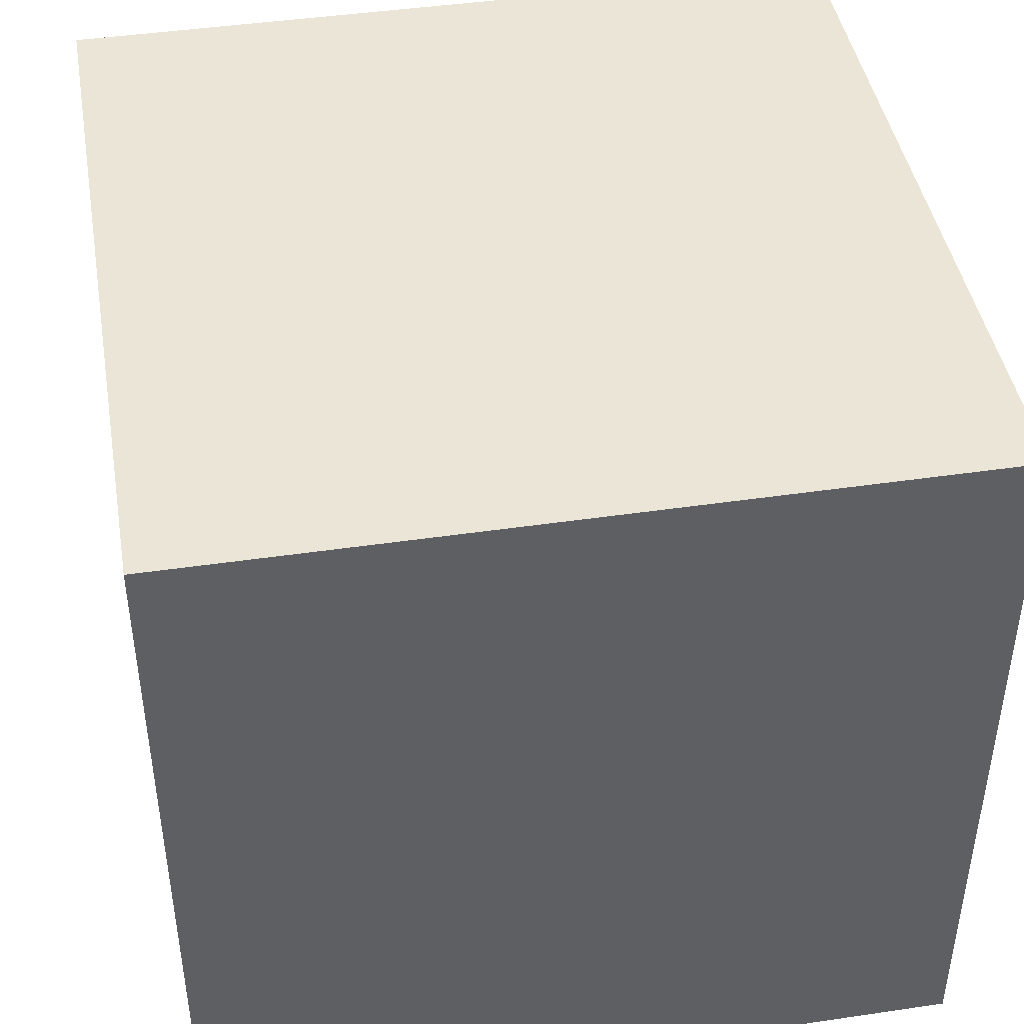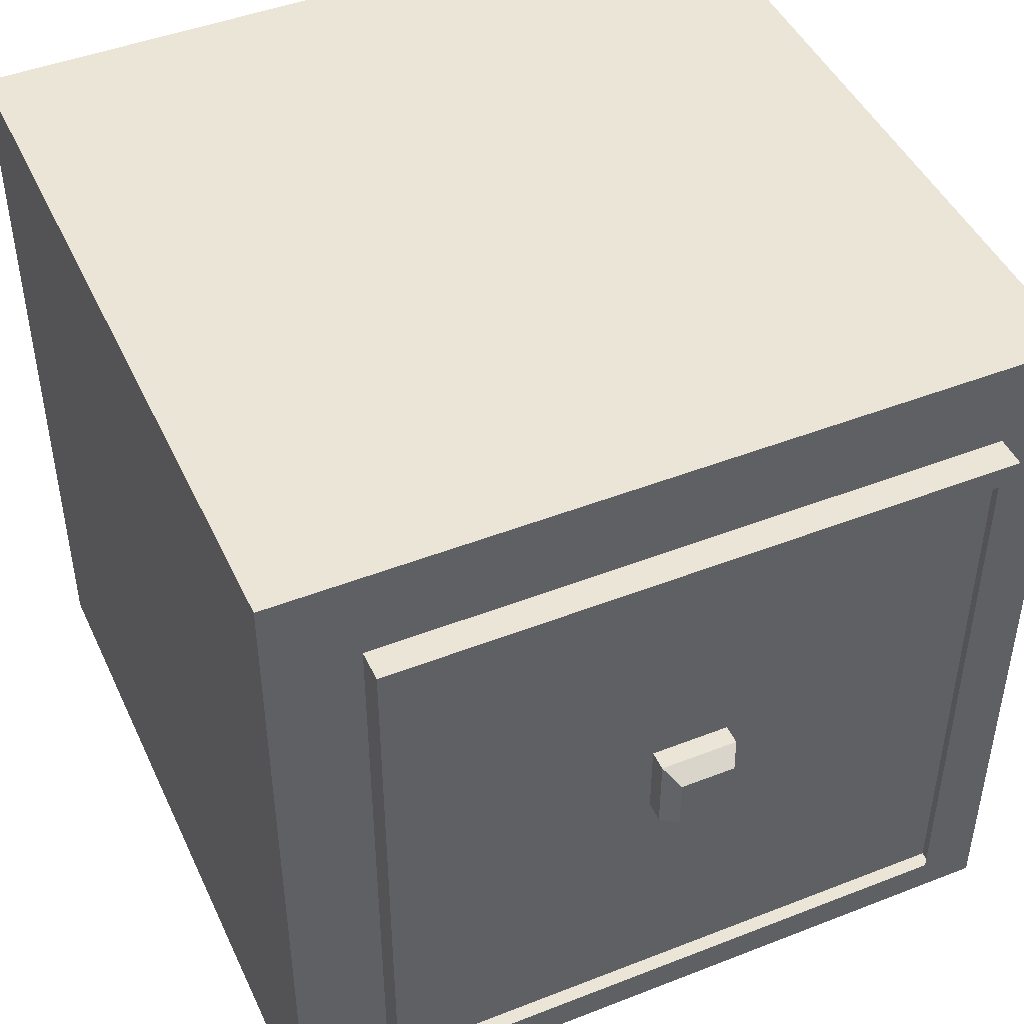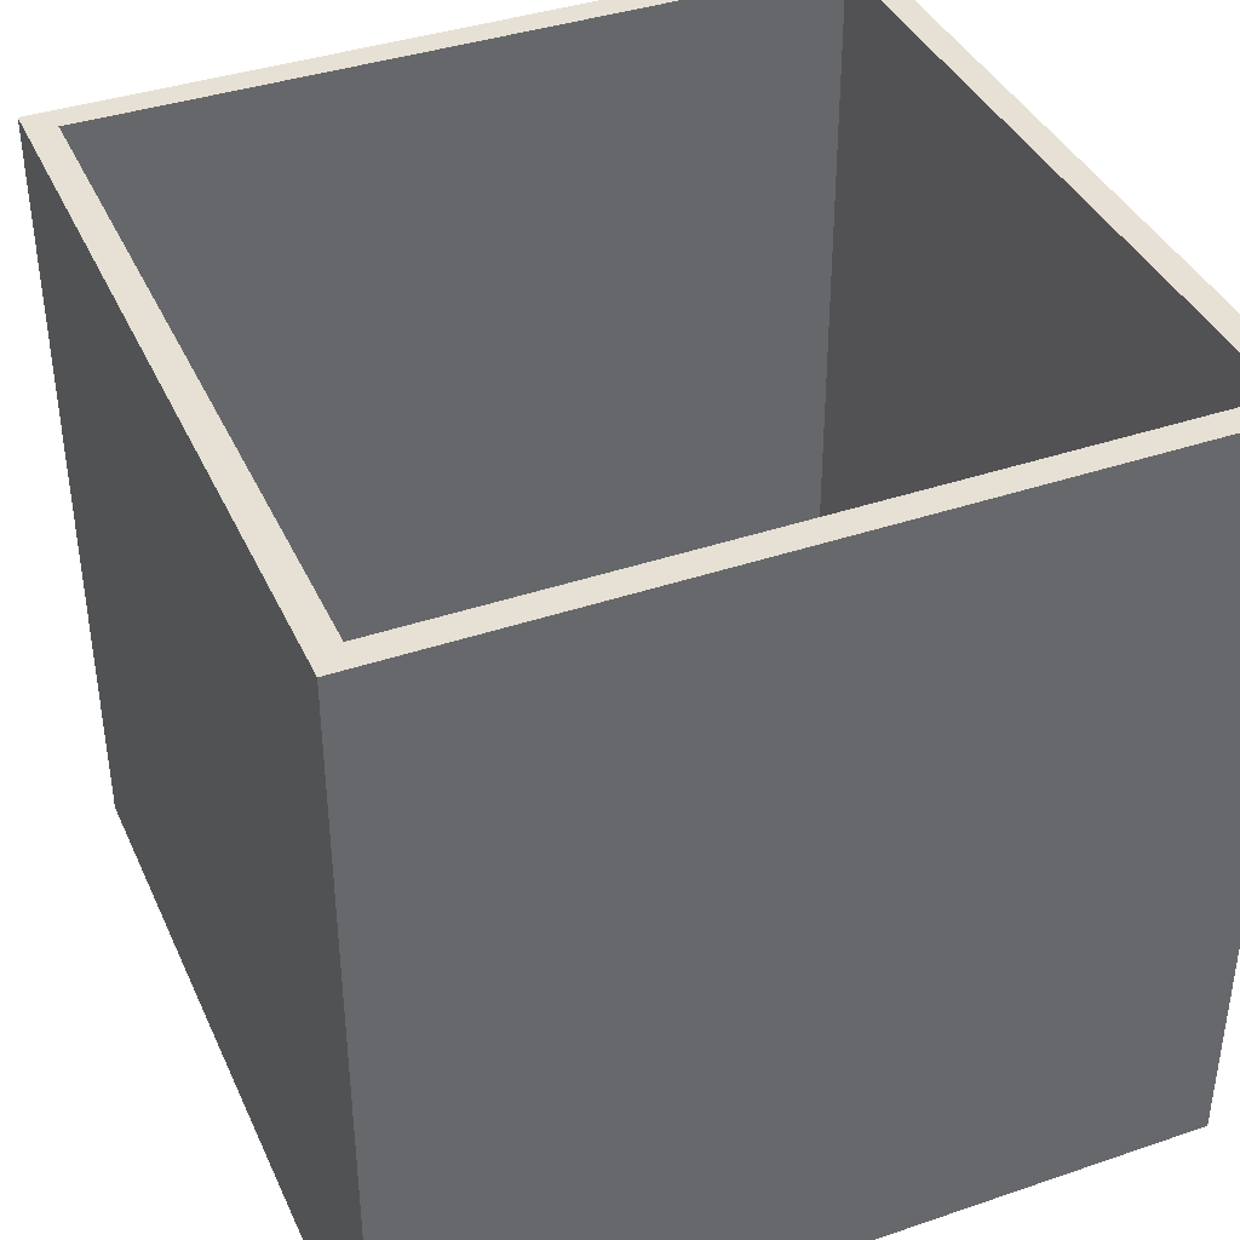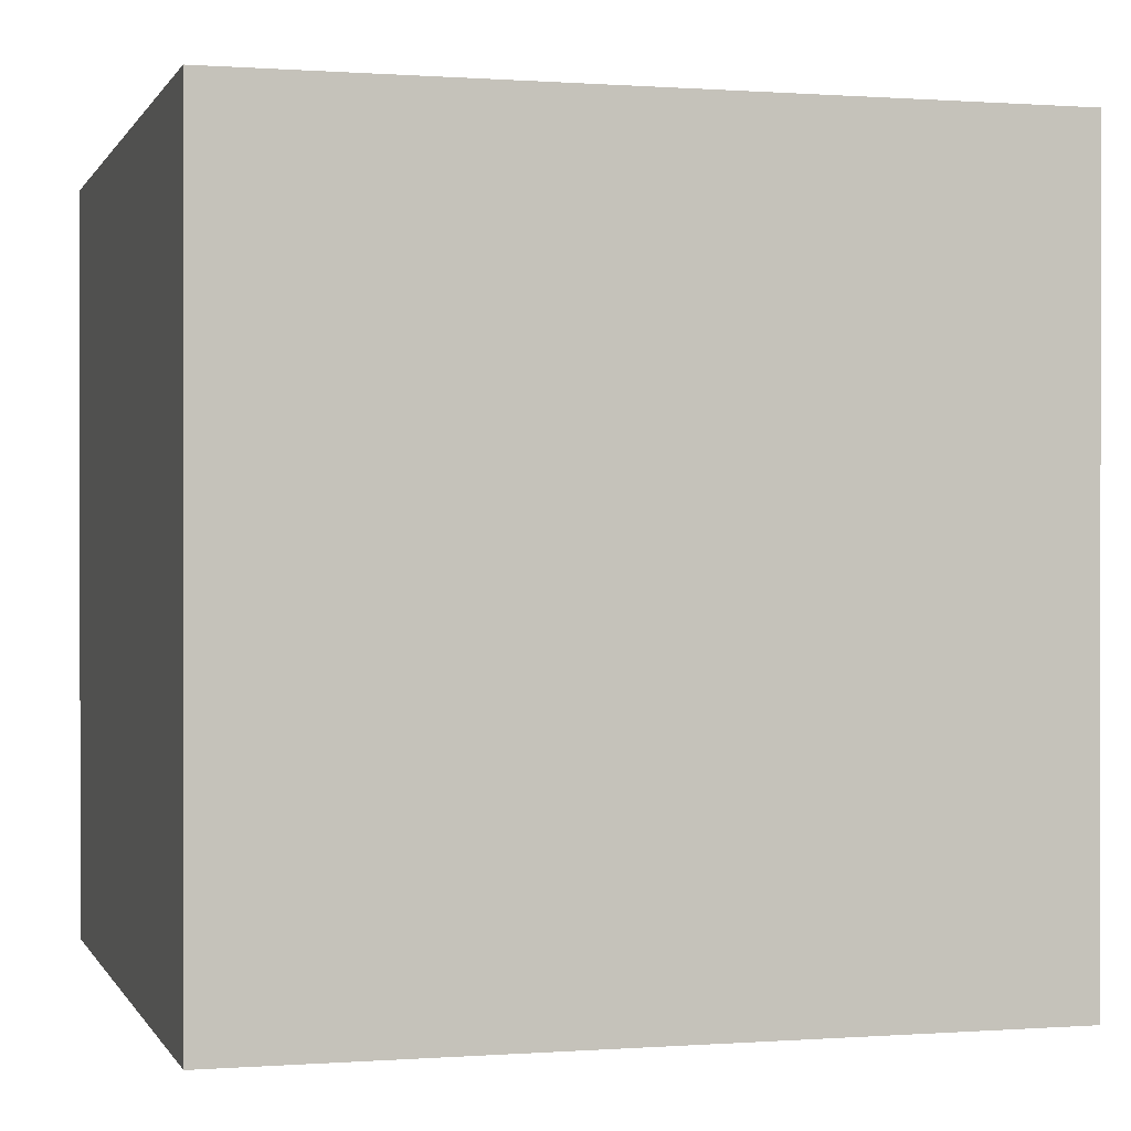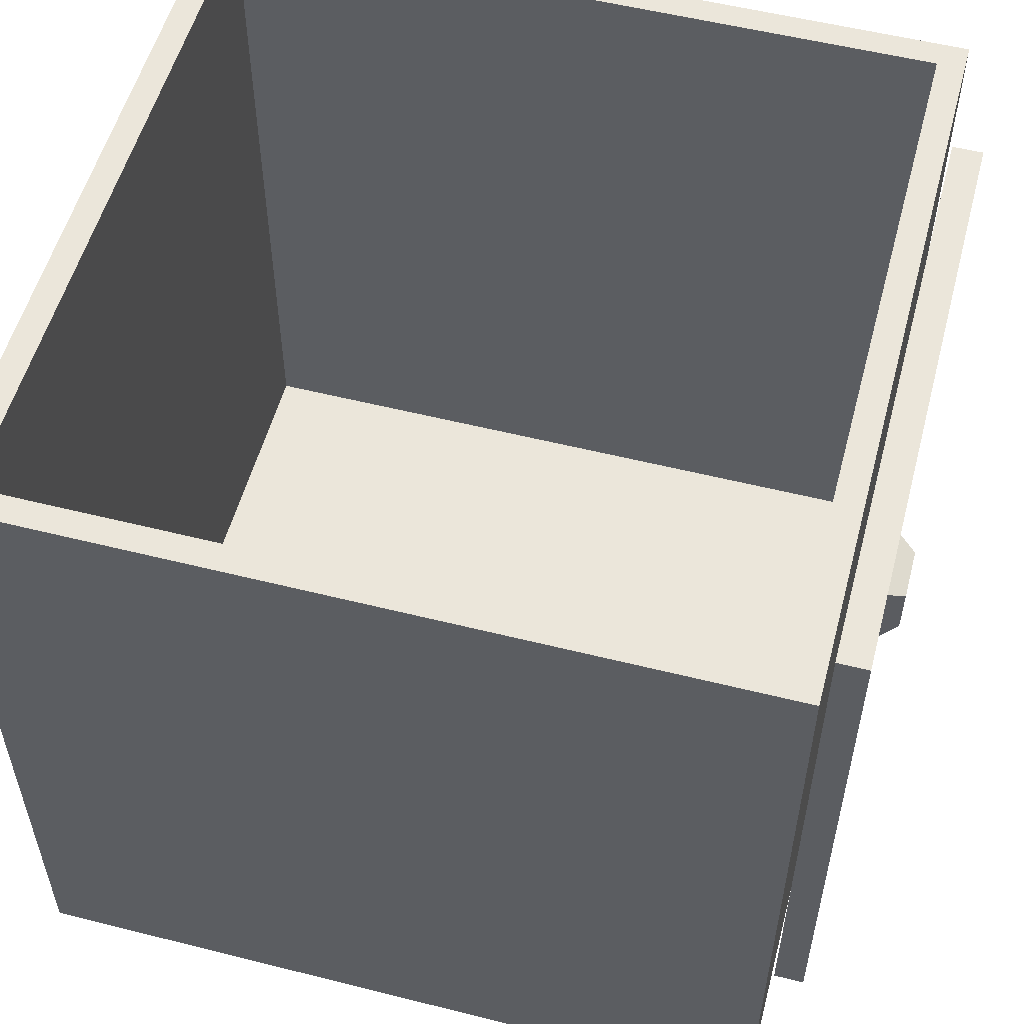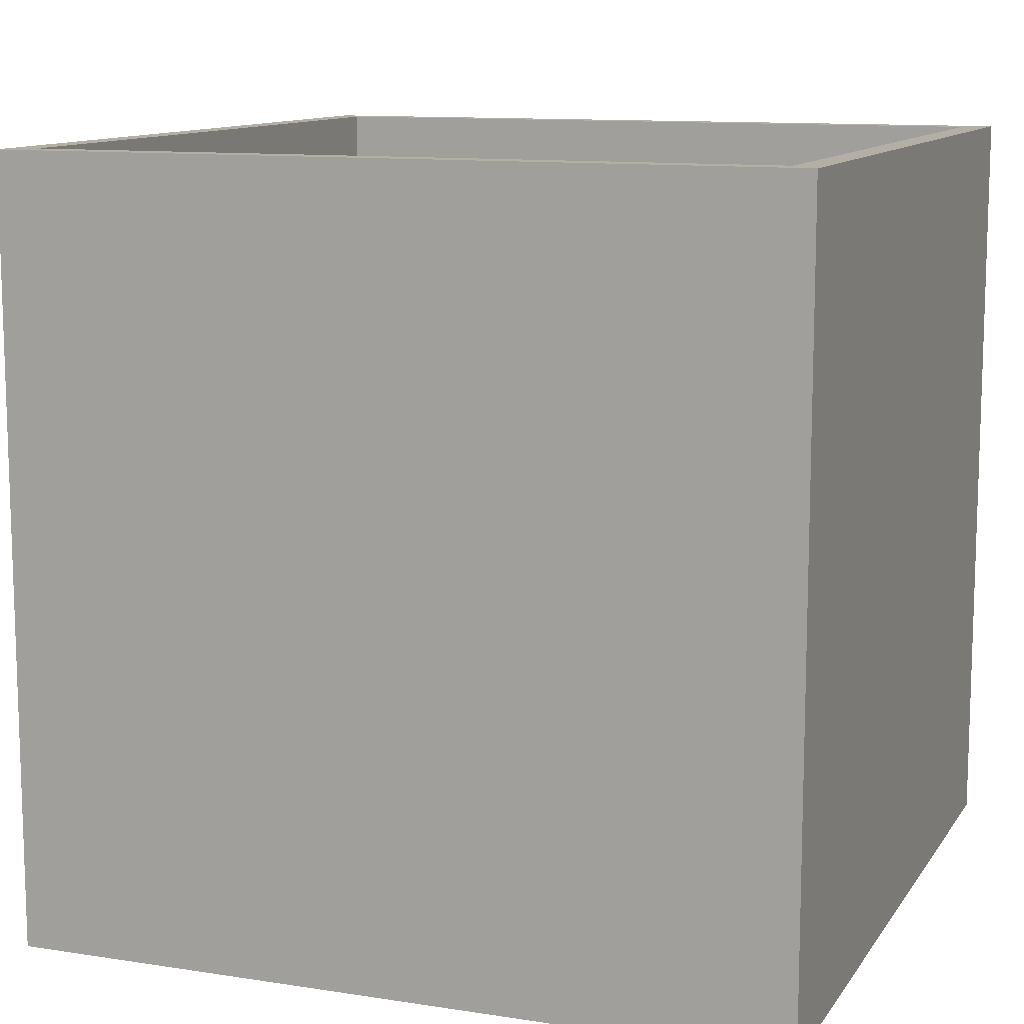
<metadata>
{"format":"obj","ext":"obj","renderer":"f3d","projection":"perspective","resolution":1024,"background":"white","views":[{"elev":44.0,"azim":-99.8,"up":"+Z"},{"elev":45.9,"azim":65.9,"up":"+Z"},{"elev":39.3,"azim":-112.9,"up":"+Y"},{"elev":0.2,"azim":-15.6,"up":"+Y"},{"elev":54.7,"azim":14.9,"up":"+Y"},{"elev":11.3,"azim":-159.2,"up":"+Y"}]}
</metadata>
<code>
o Plane.000_Plane.002
v 6.215 0.9372 -0.7872
v 6.215 5.452 -0.7872
v 6.215 0.9372 -5.302
v 6.215 5.452 -5.302
v 6.441 0.9372 -0.7872
v 6.441 5.452 -0.7872
v 6.441 0.9372 -5.302
v 6.441 5.452 -5.302
v 6.215 0.9372 -5.099
v 6.215 5.452 -5.099
v 6.441 0.9372 -5.099
v 6.441 5.452 -5.099
v 6.441 0.9372 -0.9591
v 6.215 0.9372 -0.9591
v 6.441 5.452 -0.9591
v 6.215 5.452 -0.9591
v 6.441 1.063 -0.9591
v 6.441 1.063 -5.099
v 6.215 1.063 -0.9591
v 6.215 1.063 -5.099
v 6.215 5.314 -0.7872
v 6.215 5.314 -5.302
v 6.441 5.314 -0.7872
v 6.441 5.314 -5.302
v 6.215 5.314 -5.099
v 6.441 5.314 -5.099
v 6.215 5.314 -0.9591
v 6.441 5.314 -0.9591
v 6.441 1.063 -0.7872
v 6.215 1.063 -0.7872
v 6.215 1.063 -5.302
v 6.441 1.063 -5.302
v 6.188 0.2942 -5.798
v 6.188 0.2942 -0.1553
v 6.188 5.937 -5.798
v 6.188 5.937 -0.1553
v 6.291 2.945 -2.692
v 6.291 3.509 -2.692
v 6.291 2.945 -3.256
v 6.291 3.509 -3.256
v 6.432 2.945 -2.692
v 6.432 3.509 -2.692
v 6.432 2.945 -3.256
v 6.432 3.509 -3.256
v 6.573 3.028 -2.775
v 6.573 3.426 -2.775
v 6.573 3.028 -3.173
v 6.573 3.426 -3.173
v 6.188 0.2942 -5.798
v 6.188 0.2942 -0.1553
v 0.5449 0.2942 -0.1553
v 0.5449 0.2942 -5.798
v 6.188 5.937 -5.798
v 6.188 5.937 -0.1553
v 0.5449 5.937 -0.1553
v 0.5449 5.937 -5.798
v 6.025 0.4571 -5.635
v 6.025 0.4571 -0.3182
v 0.7078 0.4571 -0.3182
v 0.7078 0.4571 -5.635
v 5.988 5.937 -5.599
v 5.988 5.937 -0.3548
v 0.7444 5.937 -0.3548
v 0.7444 5.937 -5.599
g Plane.000_Plane.002_Material
f 20 31 9
f 18 11 7
f 16 2 6
f 30 1 5
f 22 4 24
f 9 3 7
f 19 20 14
f 17 13 11
f 4 10 12
f 14 9 11
f 10 16 15
f 12 26 24
f 1 14 13
f 16 10 27
f 30 19 1
f 6 23 28
f 2 21 23
f 29 5 13
f 2 16 21
f 31 22 24
f 10 4 25
f 15 28 26
f 25 22 20
f 3 31 32
f 26 18 32
f 23 29 17
f 21 27 30
f 21 30 29
f 33 35 36
f 38 40 37
f 44 42 46
f 40 38 42
f 38 37 41
f 39 40 44
f 37 39 41
f 46 45 47
f 42 41 45
f 43 44 48
f 41 43 47
f 49 50 52
f 50 54 51
f 51 55 52
f 53 49 52
f 60 59 58
f 58 62 57
f 59 63 62
f 60 64 63
f 64 60 61
f 56 55 63
f 55 54 62
f 54 53 61
f 53 56 64
f 31 3 9
f 32 18 7
f 15 16 6
f 29 30 5
f 4 8 24
f 11 9 7
f 20 9 14
f 18 17 11
f 8 4 12
f 13 14 11
f 12 10 15
f 8 12 24
f 5 1 13
f 10 25 27
f 19 14 1
f 15 6 28
f 6 2 23
f 17 29 13
f 16 27 21
f 32 31 24
f 4 22 25
f 12 15 26
f 22 31 20
f 7 3 32
f 24 26 32
f 28 23 17
f 27 19 30
f 23 21 29
f 34 33 36
f 40 39 37
f 48 44 46
f 44 40 42
f 42 38 41
f 43 39 44
f 39 43 41
f 48 46 47
f 46 42 45
f 47 43 48
f 45 41 47
f 50 51 52
f 54 55 51
f 55 56 52
f 56 53 52
f 57 60 58
f 62 61 57
f 58 59 62
f 59 60 63
f 60 57 61
f 64 56 63
f 63 55 62
f 62 54 61
f 61 53 64

</code>
